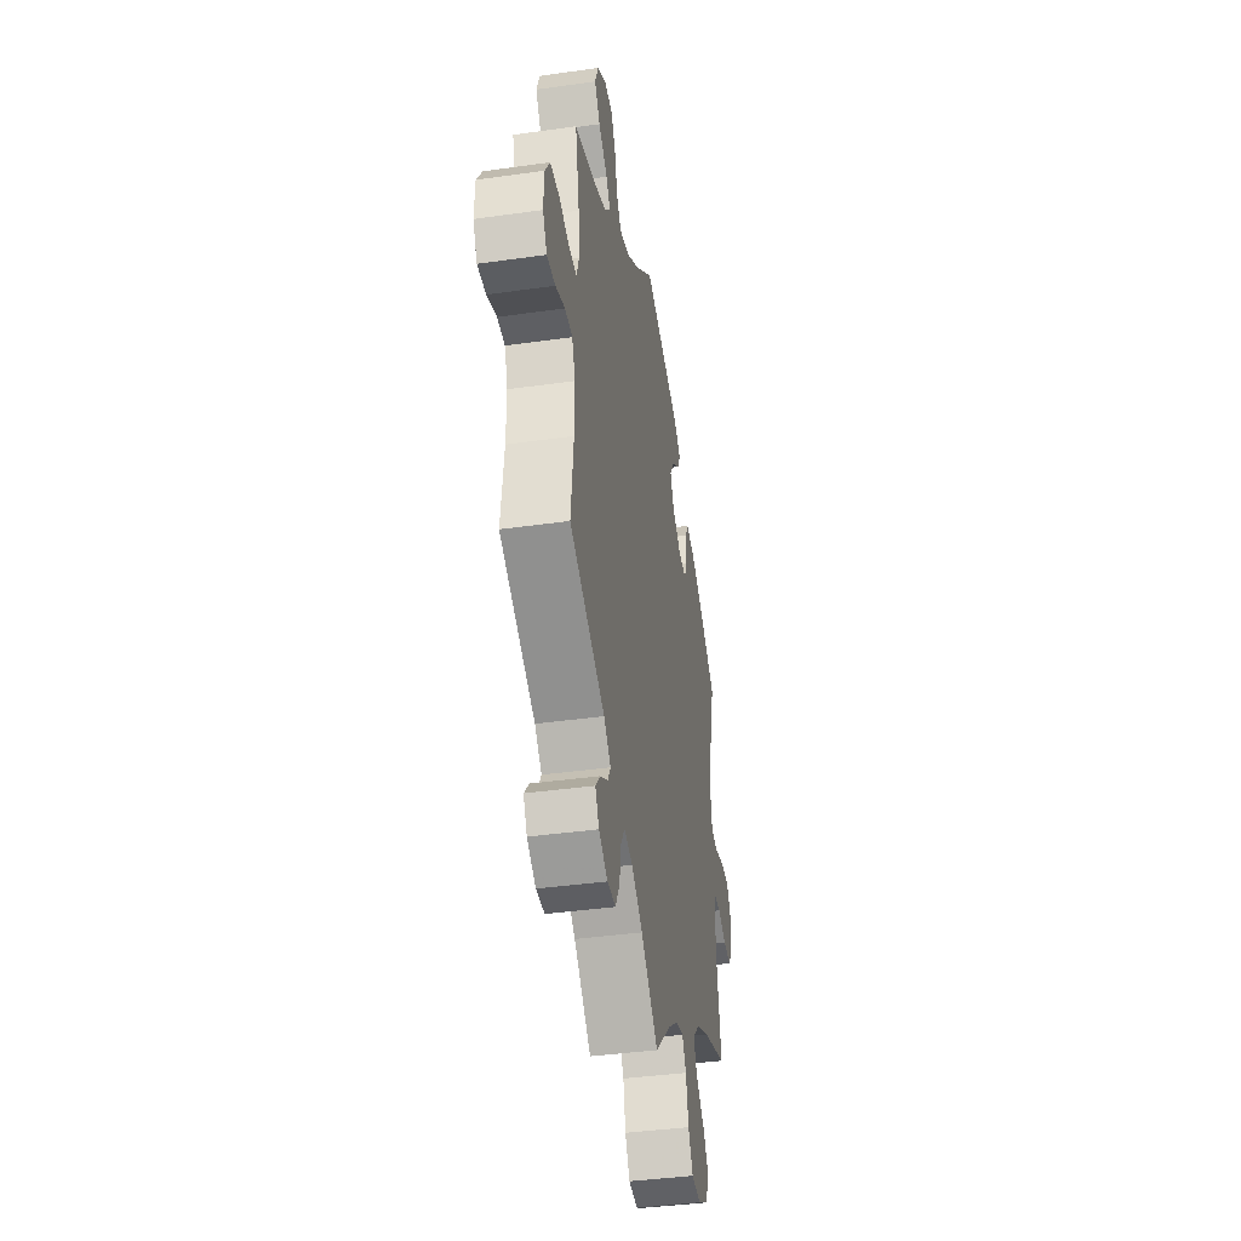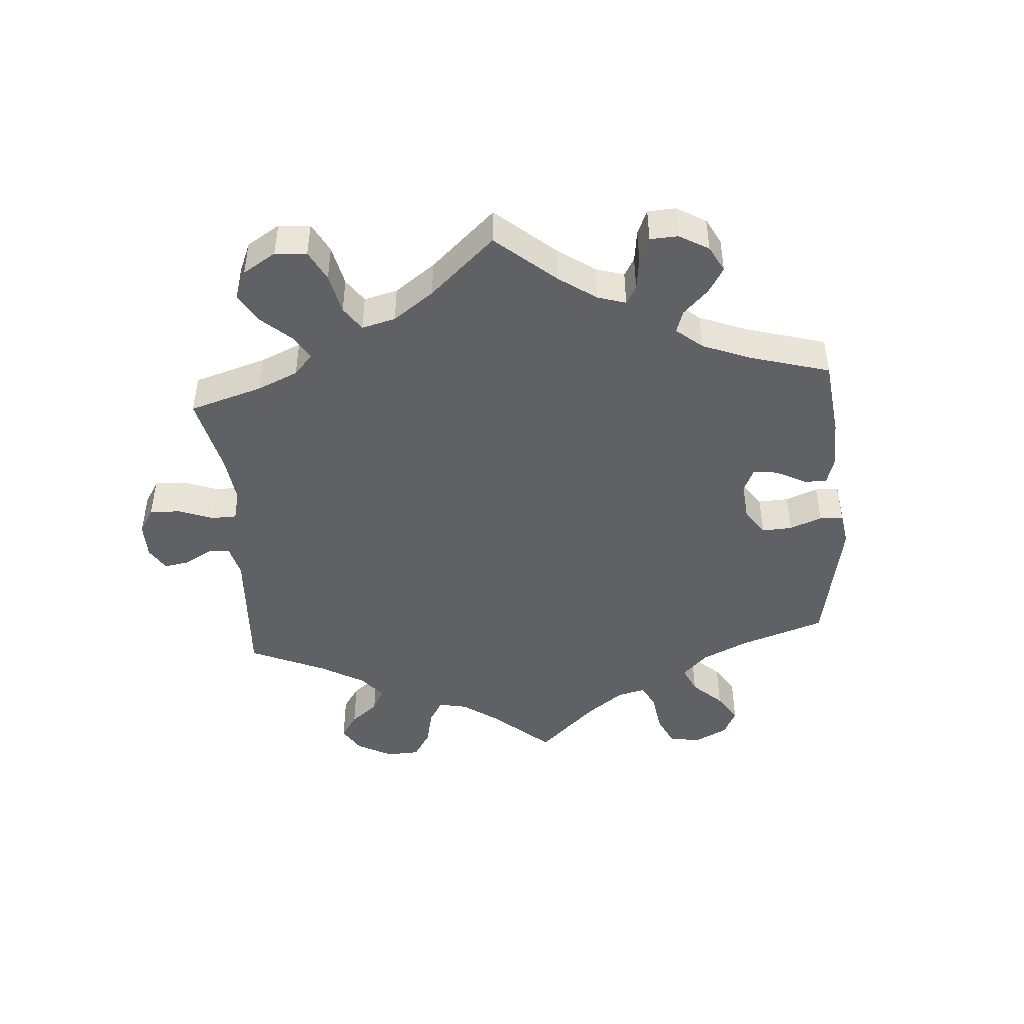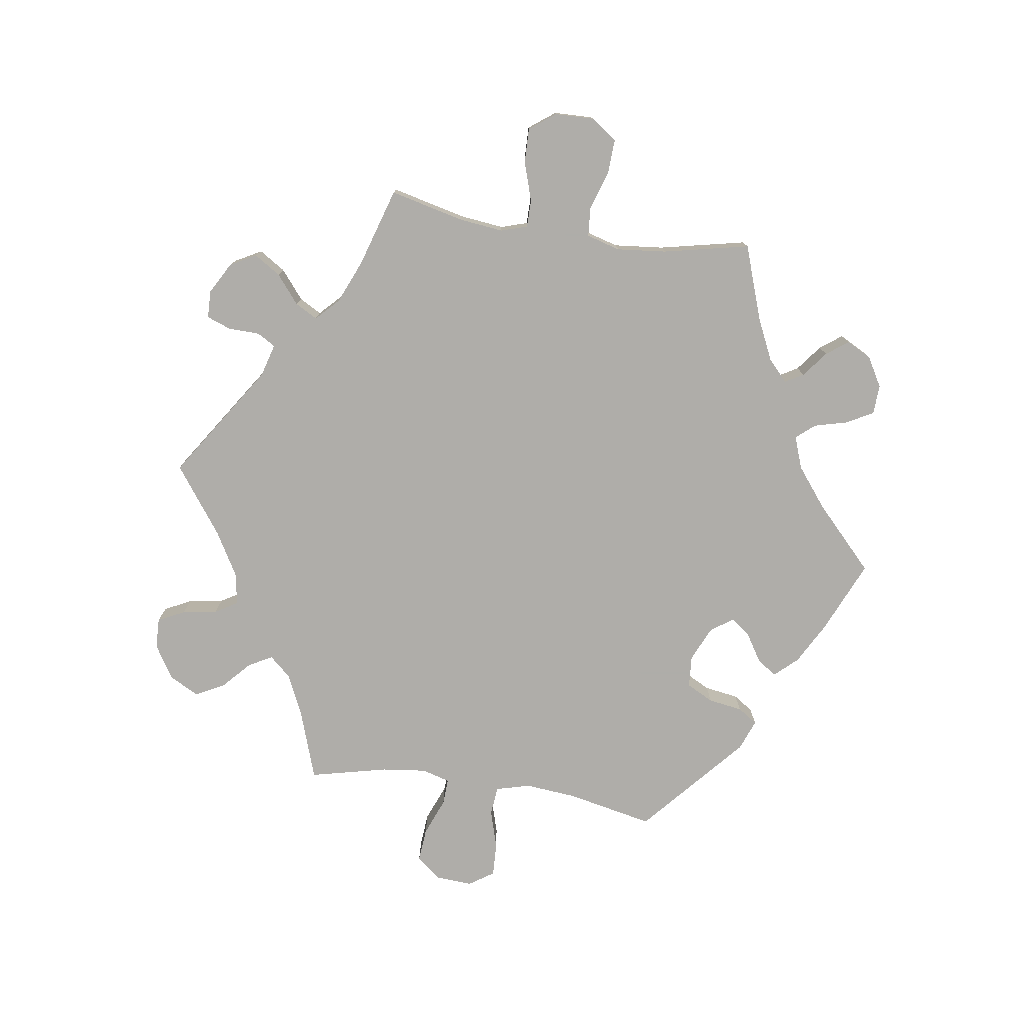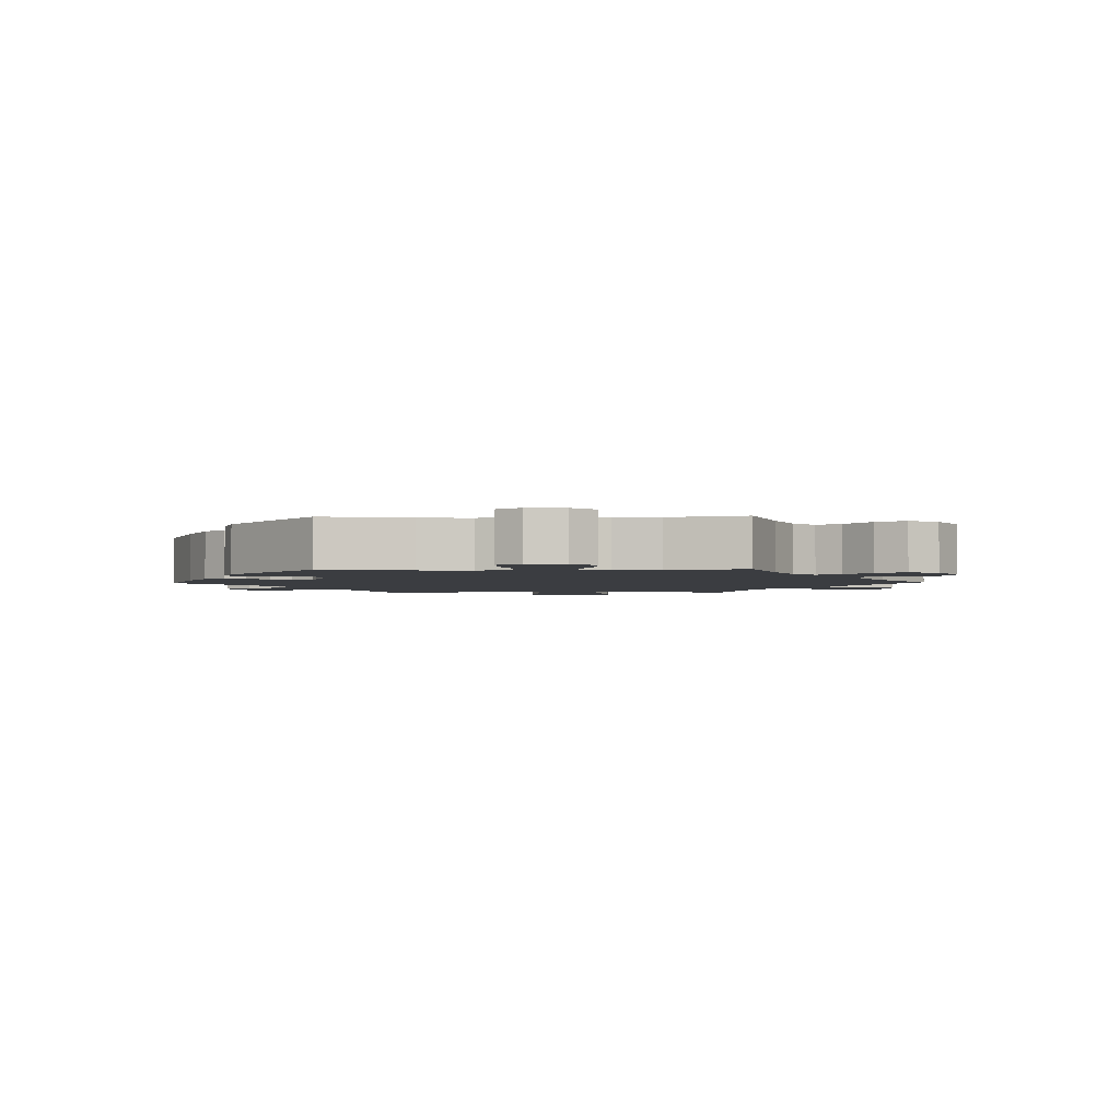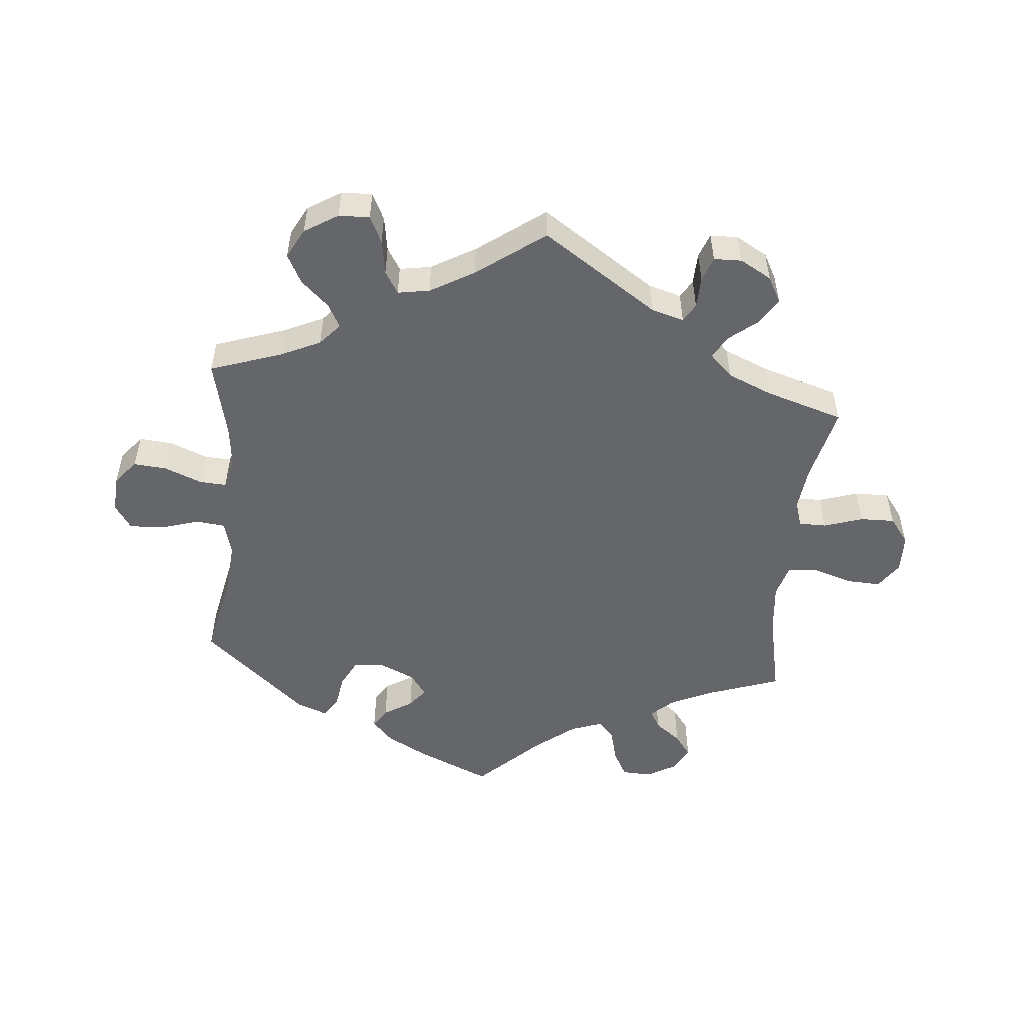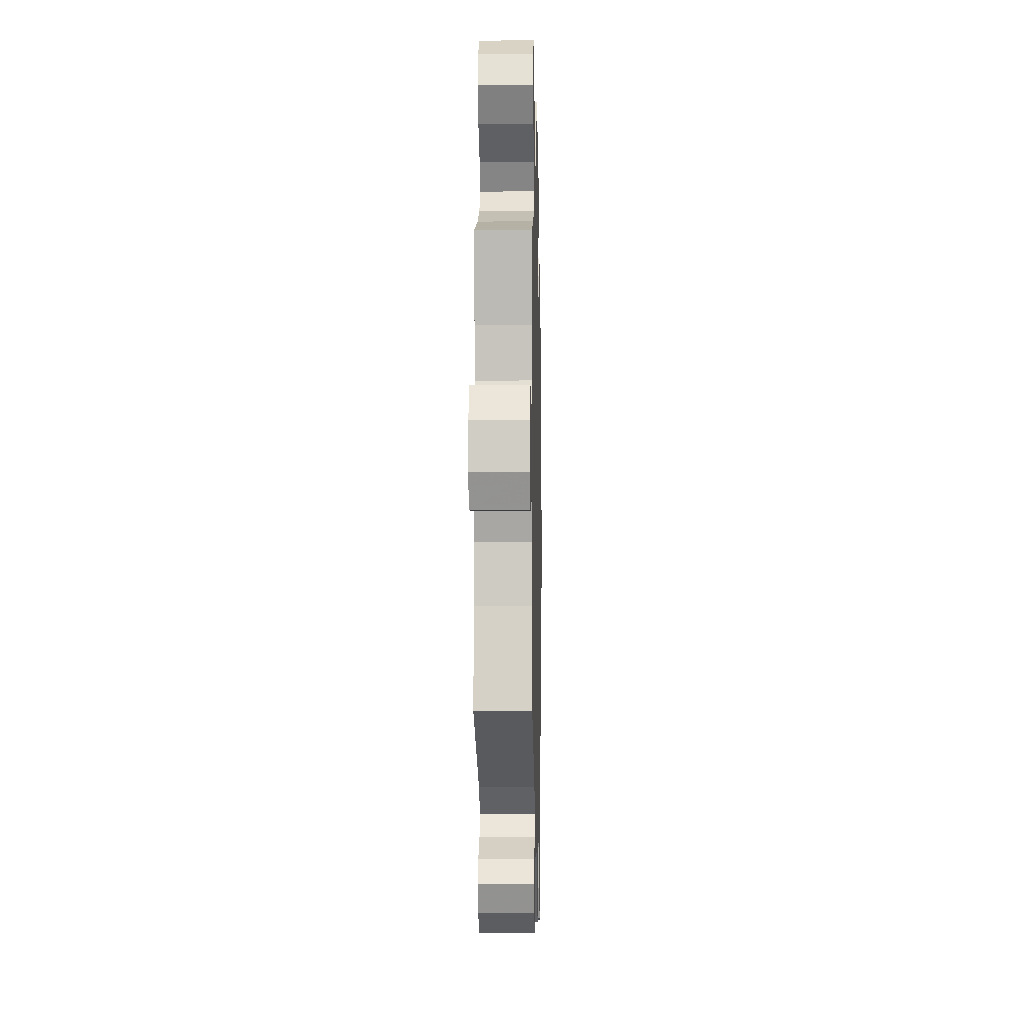
<metadata>
{"format":"obj","ext":"obj","renderer":"f3d","projection":"perspective","resolution":1024,"background":"white","views":[{"elev":-40.0,"azim":99.9,"up":"+Z"},{"elev":-46.0,"azim":-115.5,"up":"+Y"},{"elev":-77.2,"azim":-158.6,"up":"+Y"},{"elev":-2.6,"azim":31.8,"up":"+Y"},{"elev":-51.9,"azim":114.6,"up":"+Y"},{"elev":-4.9,"azim":91.3,"up":"+Z"}]}
</metadata>
<code>
v -0.479 0.07 -0.172
v -0.473 0.07 -0.102
v -0.483 0.07 -0.058
v -0.515 0.07 -0.058
v -0.561 0.07 -0.077
v -0.602 0.07 -0.082
v -0.625 0.07 -0.046
v -0.625 0.07 0.006
v -0.601 0.07 0.044
v -0.555 0.07 0.043
v -0.504 0.07 0.029
v -0.468 0.07 0.036
v -0.459 0.07 0.087
v -0.47 0.07 0.163
v -0.501 0.07 0.289
v -0.404 0.07 0.361
v -0.342 0.07 0.399
v -0.297 0.07 0.409
v -0.281 0.07 0.378
v -0.279 0.07 0.327
v -0.265 0.07 0.292
v -0.223 0.07 0.296
v -0.176 0.07 0.33
v -0.155 0.07 0.374
v -0.18 0.07 0.413
v -0.221 0.07 0.446
v -0.237 0.07 0.478
v -0.198 0.07 0.51
v 0 0.07 0.578
v 0.101 0.07 0.488
v 0.165 0.07 0.443
v 0.217 0.07 0.429
v 0.243 0.07 0.465
v 0.257 0.07 0.525
v 0.281 0.07 0.571
v 0.326 0.07 0.574
v 0.373 0.07 0.543
v 0.39 0.07 0.498
v 0.361 0.07 0.456
v 0.313 0.07 0.418
v 0.291 0.07 0.384
v 0.322 0.07 0.352
v 0.385 0.07 0.325
v 0.501 0.07 0.29
v 0.479 0.07 0.178
v 0.473 0.07 0.111
v 0.487 0.07 0.069
v 0.528 0.07 0.068
v 0.582 0.07 0.085
v 0.632 0.07 0.083
v 0.659 0.07 0.04
v 0.661 0.07 -0.02
v 0.639 0.07 -0.061
v 0.594 0.07 -0.058
v 0.544 0.07 -0.039
v 0.504 0.07 -0.04
v 0.487 0.07 -0.086
v 0.487 0.07 -0.163
v 0.501 0.07 -0.289
v 0.313 0.07 -0.383
v 0.276 0.07 -0.419
v 0.292 0.07 -0.447
v 0.333 0.07 -0.472
v 0.358 0.07 -0.502
v 0.338 0.07 -0.539
v 0.291 0.07 -0.567
v 0.246 0.07 -0.566
v 0.224 0.07 -0.524
v 0.215 0.07 -0.469
v 0.195 0.07 -0.436
v 0.149 0.07 -0.449
v 0.091 0.07 -0.493
v 0 0.07 -0.578
v -0.085 0.07 -0.498
v -0.139 0.07 -0.458
v -0.18 0.07 -0.449
v -0.201 0.07 -0.485
v -0.214 0.07 -0.546
v -0.239 0.07 -0.592
v -0.288 0.07 -0.598
v -0.34 0.07 -0.57
v -0.361 0.07 -0.526
v -0.333 0.07 -0.482
v -0.286 0.07 -0.439
v -0.267 0.07 -0.399
v -0.304 0.07 -0.361
v -0.373 0.07 -0.33
v -0.501 0.07 -0.289
v -0.479 0 -0.172
v -0.473 0 -0.102
v -0.483 0 -0.058
v -0.515 0 -0.058
v -0.561 0 -0.077
v -0.602 0 -0.082
v -0.625 0 -0.046
v -0.625 0 0.006
v -0.601 0 0.044
v -0.555 0 0.043
v -0.504 0 0.029
v -0.468 0 0.036
v -0.459 0 0.087
v -0.47 0 0.163
v -0.501 0 0.289
v -0.404 0 0.361
v -0.342 0 0.399
v -0.297 0 0.409
v -0.281 0 0.378
v -0.279 0 0.327
v -0.265 0 0.292
v -0.223 0 0.296
v -0.176 0 0.33
v -0.155 0 0.374
v -0.18 0 0.413
v -0.221 0 0.446
v -0.237 0 0.478
v -0.198 0 0.51
v 0 0 0.578
v 0.101 0 0.488
v 0.165 0 0.443
v 0.217 0 0.429
v 0.243 0 0.465
v 0.257 0 0.525
v 0.281 0 0.571
v 0.326 0 0.574
v 0.373 0 0.543
v 0.39 0 0.498
v 0.361 0 0.456
v 0.313 0 0.418
v 0.291 0 0.384
v 0.322 0 0.352
v 0.385 0 0.325
v 0.501 0 0.29
v 0.479 0 0.178
v 0.473 0 0.111
v 0.487 0 0.069
v 0.528 0 0.068
v 0.582 0 0.085
v 0.632 0 0.083
v 0.659 0 0.04
v 0.661 0 -0.02
v 0.639 0 -0.061
v 0.594 0 -0.058
v 0.544 0 -0.039
v 0.504 0 -0.04
v 0.487 0 -0.086
v 0.487 0 -0.163
v 0.501 0 -0.289
v 0.313 0 -0.383
v 0.276 0 -0.419
v 0.292 0 -0.447
v 0.333 0 -0.472
v 0.358 0 -0.502
v 0.338 0 -0.539
v 0.291 0 -0.567
v 0.246 0 -0.566
v 0.224 0 -0.524
v 0.215 0 -0.469
v 0.195 0 -0.436
v 0.149 0 -0.449
v 0.091 0 -0.493
v 0 0 -0.578
v -0.085 0 -0.498
v -0.139 0 -0.458
v -0.18 0 -0.449
v -0.201 0 -0.485
v -0.214 0 -0.546
v -0.239 0 -0.592
v -0.288 0 -0.598
v -0.34 0 -0.57
v -0.361 0 -0.526
v -0.333 0 -0.482
v -0.286 0 -0.439
v -0.267 0 -0.399
v -0.304 0 -0.361
v -0.373 0 -0.33
v -0.501 0 -0.289
f 87 88 1
f 86 87 1 2
f 85 86 2 3
f 81 82 83 84
f 81 84 85
f 80 81 85
f 77 78 79 80
f 76 77 80 85
f 75 76 85 3
f 72 73 74
f 71 72 74 75
f 70 71 75 3
f 66 67 68 69
f 66 69 70
f 65 66 70
f 62 63 64 65
f 61 62 65 70
f 60 61 70 3
f 58 59 60 3
f 52 53 54 55
f 52 55 56
f 51 52 56
f 48 49 50 51
f 47 48 51 56
f 46 47 56 57
f 43 44 45
f 42 43 45 46
f 41 42 46 57
f 37 38 39 40
f 37 40 41
f 36 37 41
f 33 34 35 36
f 32 33 36 41
f 31 32 41 57
f 27 28 29 30
f 25 26 27 30
f 24 25 30 31
f 23 24 31 57
f 17 18 19 20
f 17 20 21
f 14 15 16 17
f 13 14 17 21
f 12 13 21 22
f 8 9 10 11
f 6 7 8 11
f 4 5 6 11
f 3 4 11 12
f 22 23 57 58
f 3 12 22 58
f 89 176 175
f 90 89 175 174
f 91 90 174 173
f 172 171 170 169
f 173 172 169
f 173 169 168
f 168 167 166 165
f 173 168 165 164
f 91 173 164 163
f 162 161 160
f 163 162 160 159
f 91 163 159 158
f 157 156 155 154
f 158 157 154
f 158 154 153
f 153 152 151 150
f 158 153 150 149
f 91 158 149 148
f 91 148 147 146
f 143 142 141 140
f 144 143 140
f 144 140 139
f 139 138 137 136
f 144 139 136 135
f 145 144 135 134
f 133 132 131
f 134 133 131 130
f 145 134 130 129
f 128 127 126 125
f 129 128 125
f 129 125 124
f 124 123 122 121
f 129 124 121 120
f 145 129 120 119
f 118 117 116 115
f 118 115 114 113
f 119 118 113 112
f 145 119 112 111
f 108 107 106 105
f 109 108 105
f 105 104 103 102
f 109 105 102 101
f 110 109 101 100
f 99 98 97 96
f 99 96 95 94
f 99 94 93 92
f 100 99 92 91
f 146 145 111 110
f 146 110 100 91
f 1 89 90 2
f 2 90 91 3
f 3 91 92 4
f 4 92 93 5
f 5 93 94 6
f 6 94 95 7
f 7 95 96 8
f 8 96 97 9
f 9 97 98 10
f 10 98 99 11
f 11 99 100 12
f 12 100 101 13
f 13 101 102 14
f 14 102 103 15
f 15 103 104 16
f 16 104 105 17
f 17 105 106 18
f 18 106 107 19
f 19 107 108 20
f 20 108 109 21
f 21 109 110 22
f 22 110 111 23
f 23 111 112 24
f 24 112 113 25
f 25 113 114 26
f 26 114 115 27
f 27 115 116 28
f 28 116 117 29
f 29 117 118 30
f 30 118 119 31
f 31 119 120 32
f 32 120 121 33
f 33 121 122 34
f 34 122 123 35
f 35 123 124 36
f 36 124 125 37
f 37 125 126 38
f 38 126 127 39
f 39 127 128 40
f 40 128 129 41
f 41 129 130 42
f 42 130 131 43
f 43 131 132 44
f 44 132 133 45
f 45 133 134 46
f 46 134 135 47
f 47 135 136 48
f 48 136 137 49
f 49 137 138 50
f 50 138 139 51
f 51 139 140 52
f 52 140 141 53
f 53 141 142 54
f 54 142 143 55
f 55 143 144 56
f 56 144 145 57
f 57 145 146 58
f 58 146 147 59
f 59 147 148 60
f 60 148 149 61
f 61 149 150 62
f 62 150 151 63
f 63 151 152 64
f 64 152 153 65
f 65 153 154 66
f 66 154 155 67
f 67 155 156 68
f 68 156 157 69
f 69 157 158 70
f 70 158 159 71
f 71 159 160 72
f 72 160 161 73
f 73 161 162 74
f 74 162 163 75
f 75 163 164 76
f 76 164 165 77
f 77 165 166 78
f 78 166 167 79
f 79 167 168 80
f 80 168 169 81
f 81 169 170 82
f 82 170 171 83
f 83 171 172 84
f 84 172 173 85
f 85 173 174 86
f 86 174 175 87
f 87 175 176 88
f 88 176 89 1

</code>
